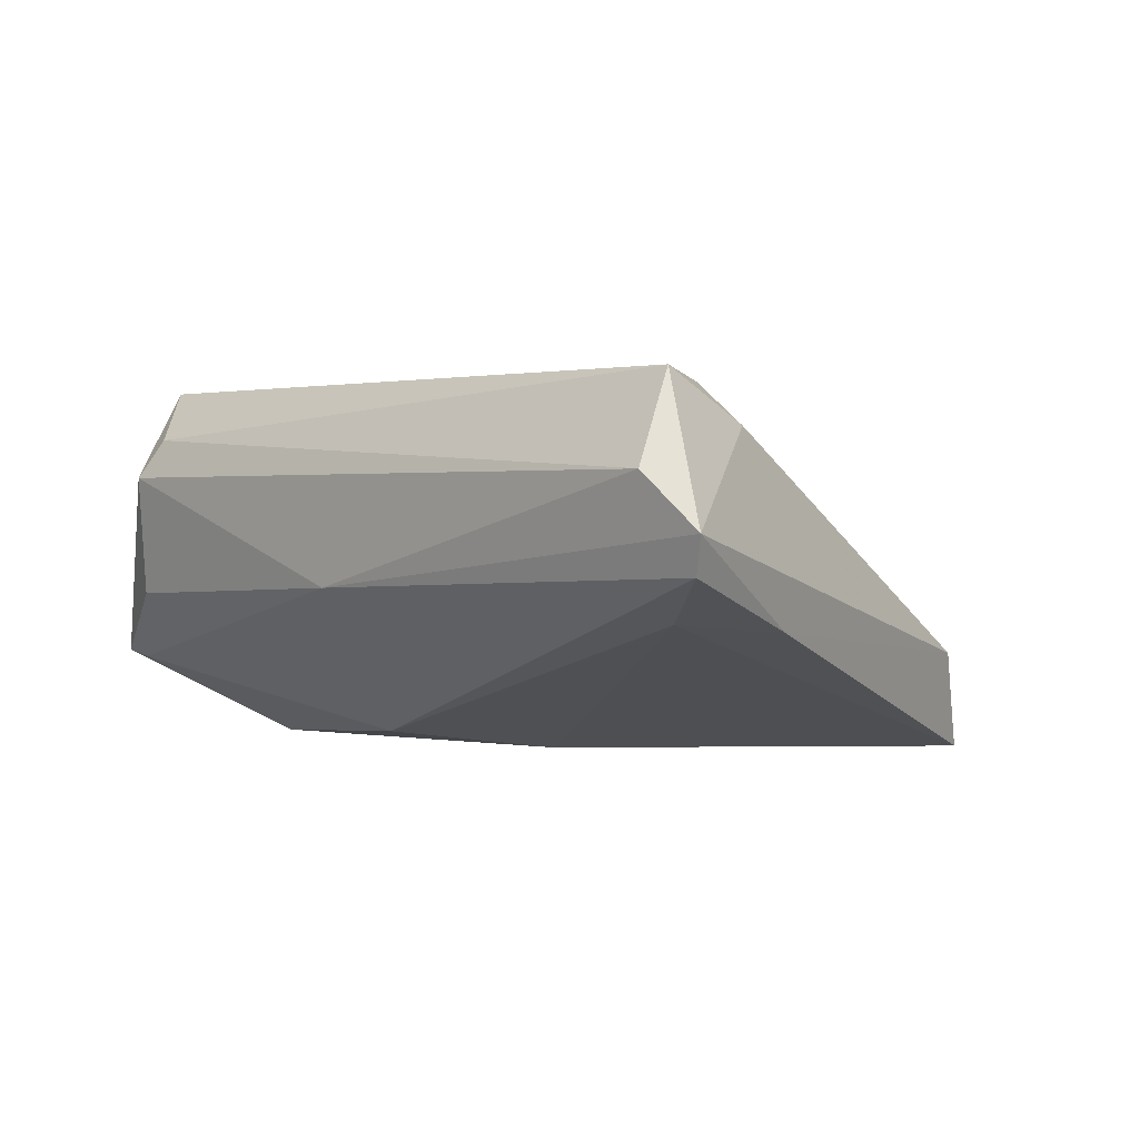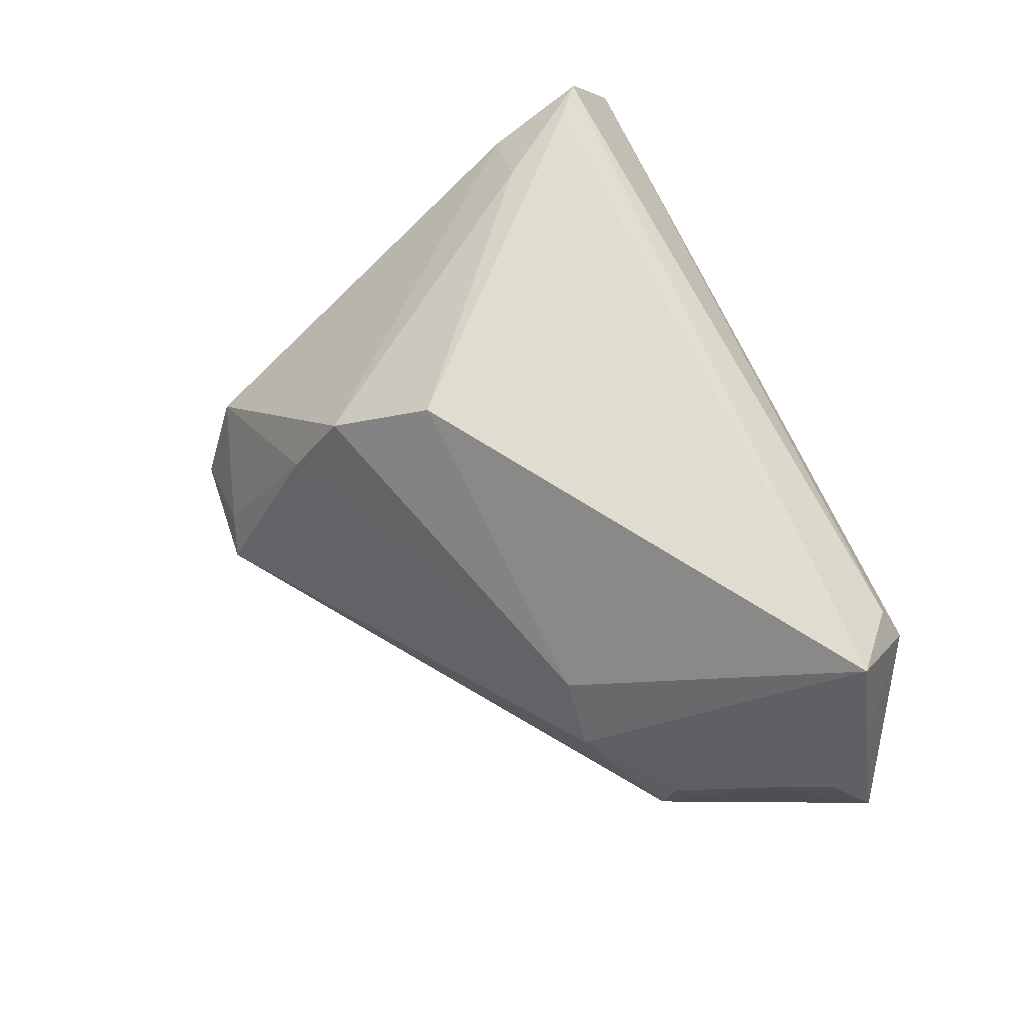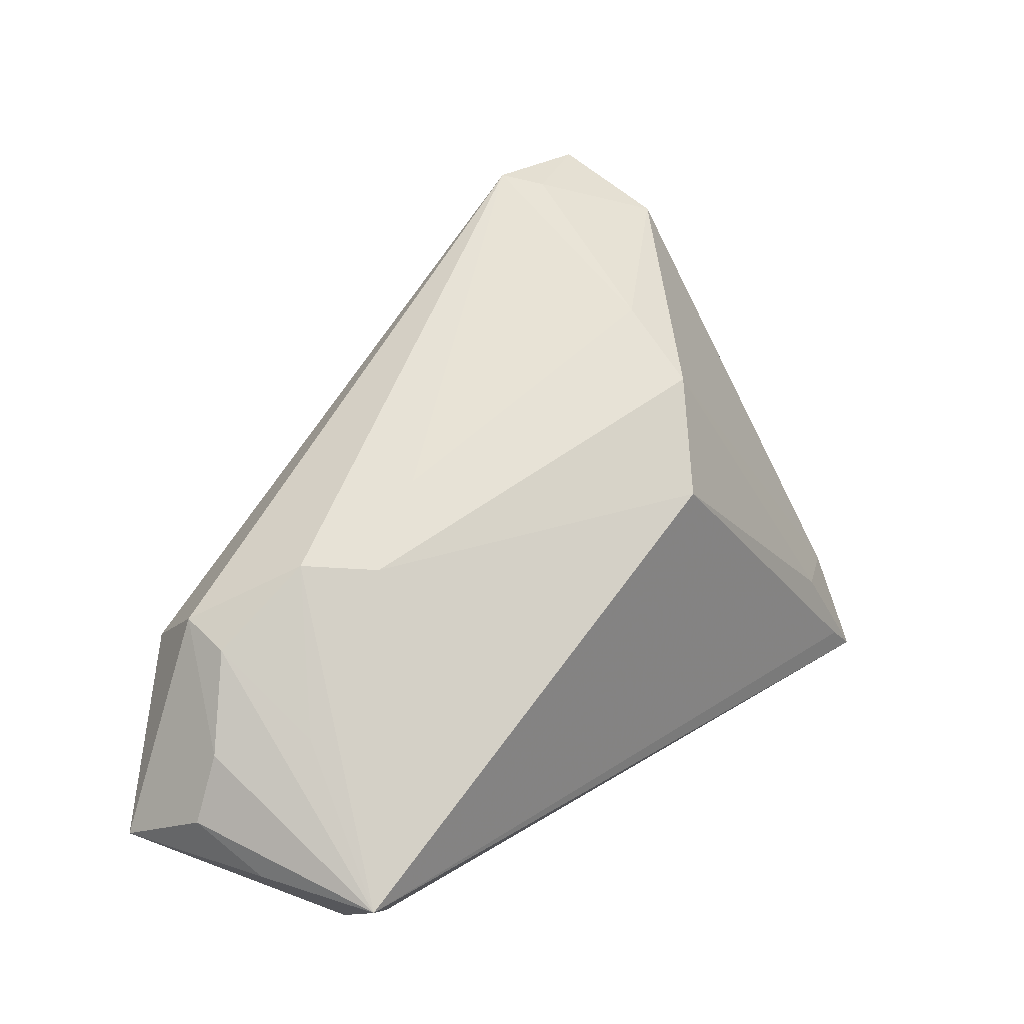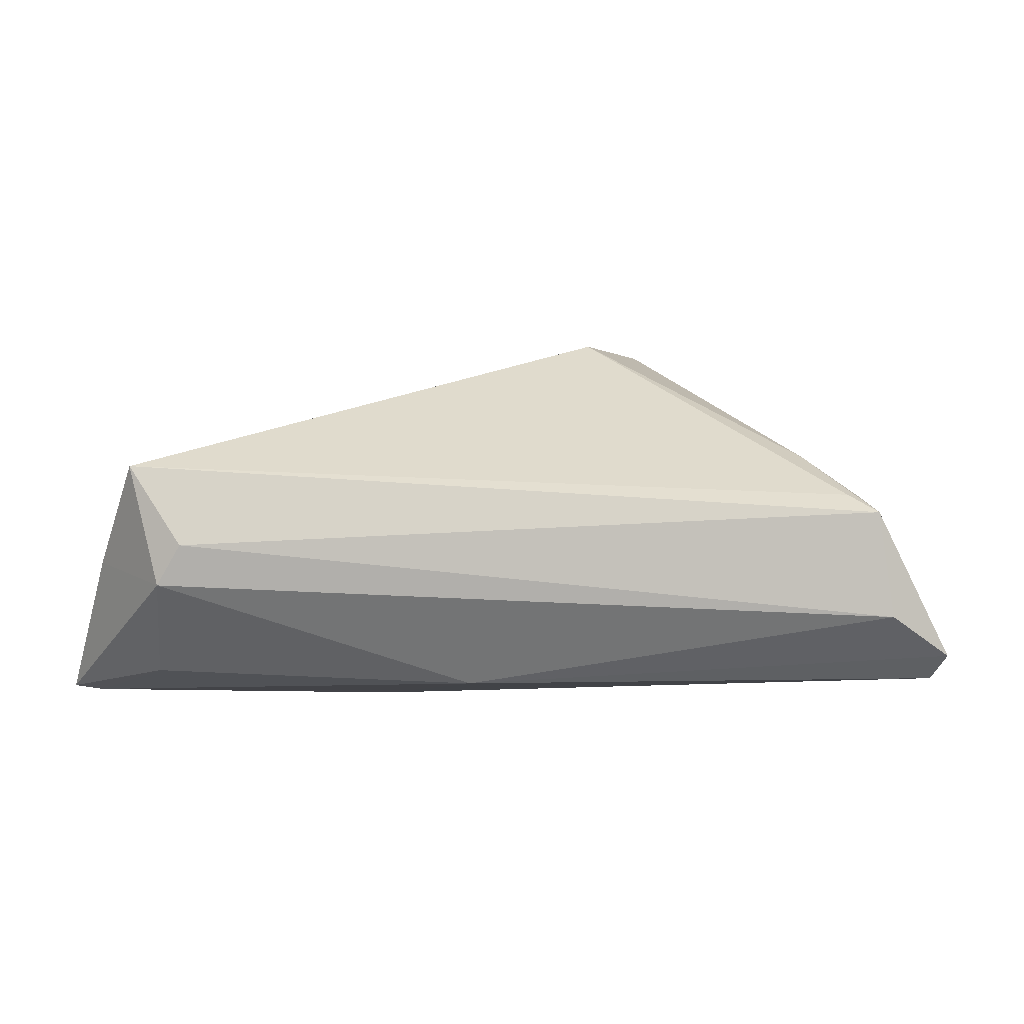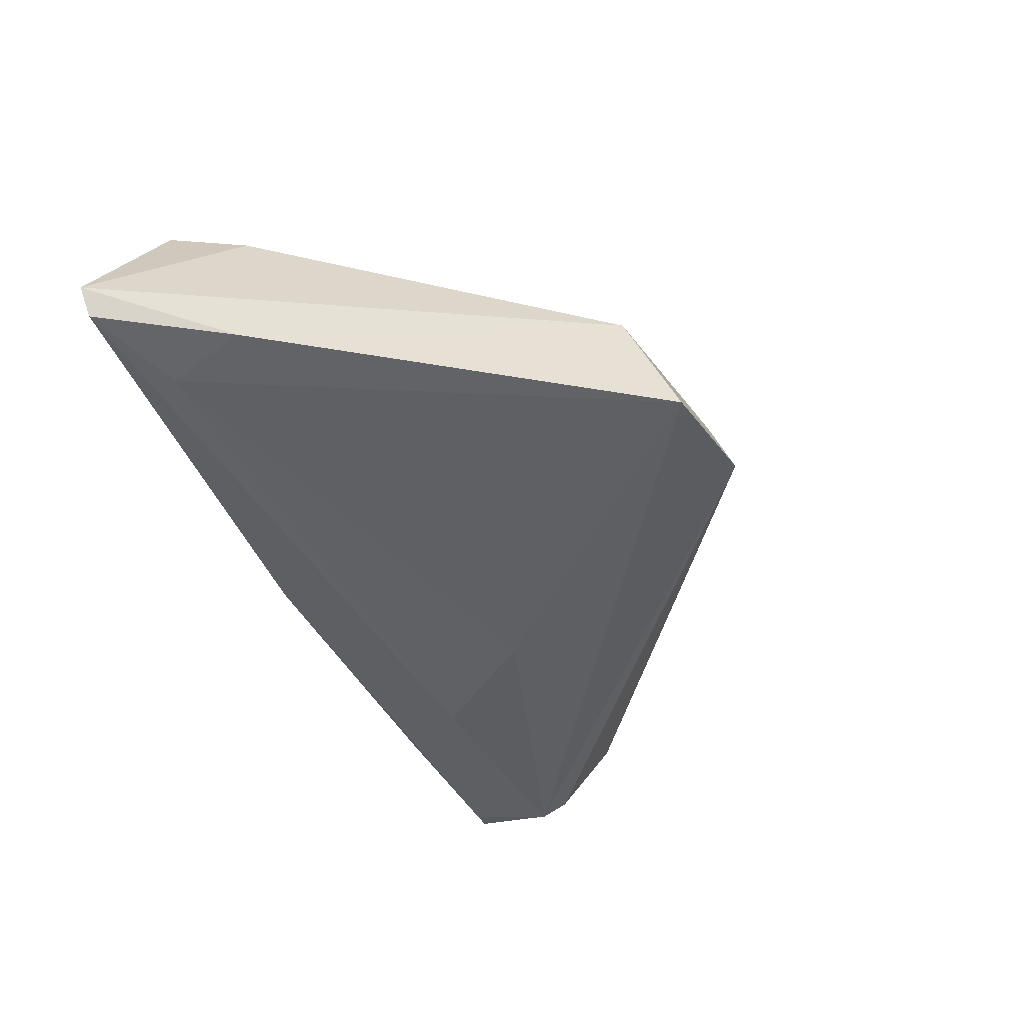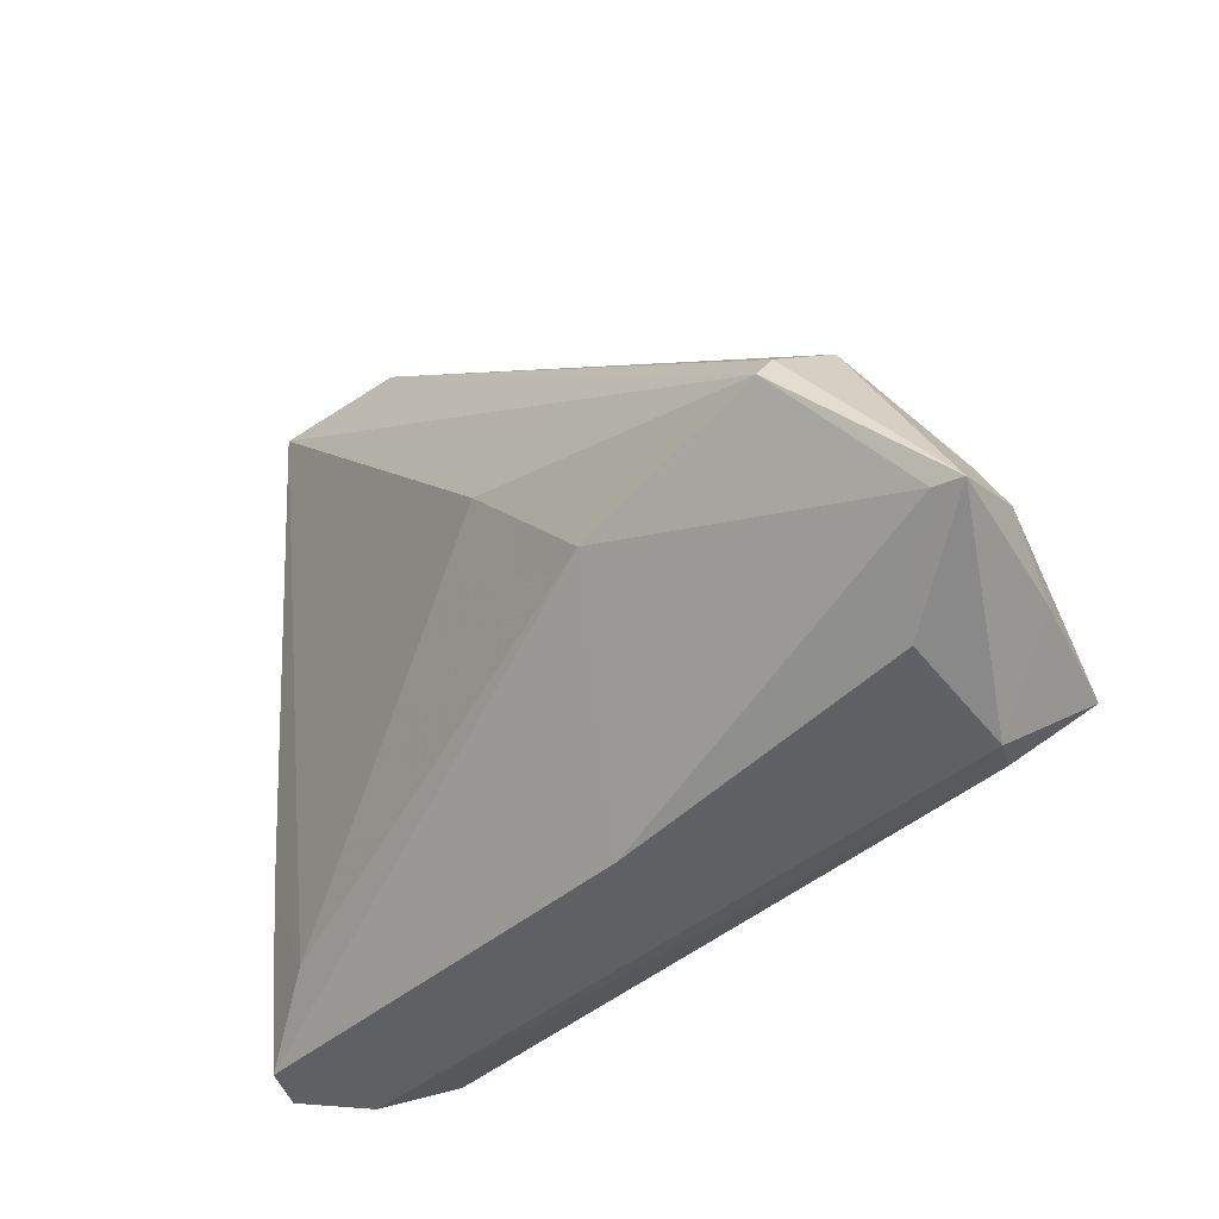
<metadata>
{"format":"obj","ext":"obj","renderer":"f3d","projection":"perspective","resolution":1024,"background":"white","views":[{"elev":1.9,"azim":46.3,"up":"+Z"},{"elev":69.5,"azim":-114.6,"up":"+Z"},{"elev":28.6,"azim":-44.6,"up":"+Y"},{"elev":33.4,"azim":4.5,"up":"+Z"},{"elev":-41.3,"azim":113.3,"up":"+Z"},{"elev":-43.6,"azim":-135.3,"up":"+Y"}]}
</metadata>
<code>
v -0.04174 -0.03465 -0.003242
v 0.00971 0.007525 0.02227
v 0.04804 -0.03668 0.01175
v -0.04965 -0.02747 0.007851
v 0.05518 -0.0355 0.005536
v -0.0411 -0.01247 -0.02222
v -0.03742 -0.03474 0.0161
v 0.01593 0.01863 0.01457
v 0.04508 -0.01833 0.01639
v 0.05366 -0.0345 0.001265
v -0.0023 -0.03668 -0.00131
v 0.03587 0.02965 -0.01001
v 0.03738 -0.01709 0.02128
v -0.002067 -0.0005242 -0.02237
v -0.04112 -0.01197 0.007801
v 0.01734 0.03668 -0.01938
v 0.02202 0.03498 -0.01654
v -0.01572 -0.01581 -0.02023
v -0.01719 0.01088 0.0001227
v 0.03282 0.03519 -0.02206
v 0.04226 -0.02696 0.02237
v -0.05184 -0.02807 -0.01212
v -0.04902 -0.01457 -0.0007401
v -0.04308 -0.003077 -0.01235
v 0.04387 -0.02733 -0.003952
v -0.0268 0.004064 0.004459
v -0.05256 -0.02232 -0.0003481
v -0.04464 -0.02735 0.02237
v -0.04365 -0.004205 -0.005189
v -0.04018 -0.03668 0.0114
v -0.05518 -0.02849 -0.01135
v 0.04862 -0.0156 -0.005037
v -0.04175 -0.009486 -0.02049
v 0.01706 0.02471 0.004526
v -0.03318 0.004384 -0.002446
v 0.04578 -0.03019 0.02218
f 20 6 16
f 5 36 3
f 12 34 8
f 31 6 22
f 22 6 18
f 5 3 11
f 11 3 30
f 11 22 18
f 24 35 16
f 7 3 36
f 30 3 7
f 28 21 2
f 36 21 28
f 28 7 36
f 30 7 28
f 16 34 17
f 17 34 12
f 17 20 16
f 12 20 17
f 12 8 9
f 9 36 5
f 5 12 9
f 26 8 34
f 2 8 26
f 26 28 2
f 35 28 26
f 1 30 31
f 1 11 30
f 31 22 1
f 22 11 1
f 16 6 33
f 33 24 16
f 33 6 31
f 31 24 33
f 32 25 20
f 32 12 5
f 32 20 12
f 14 25 18
f 20 25 14
f 18 6 14
f 6 20 14
f 18 25 10
f 10 11 18
f 5 11 10
f 10 32 5
f 25 32 10
f 35 24 29
f 31 30 4
f 30 28 4
f 36 9 13
f 13 9 8
f 13 8 2
f 13 21 36
f 2 21 13
f 19 34 16
f 19 26 34
f 16 35 19
f 35 26 19
f 15 28 35
f 35 29 15
f 15 29 28
f 23 24 31
f 23 29 24
f 28 29 23
f 31 4 27
f 27 23 31
f 27 4 28
f 28 23 27

</code>
